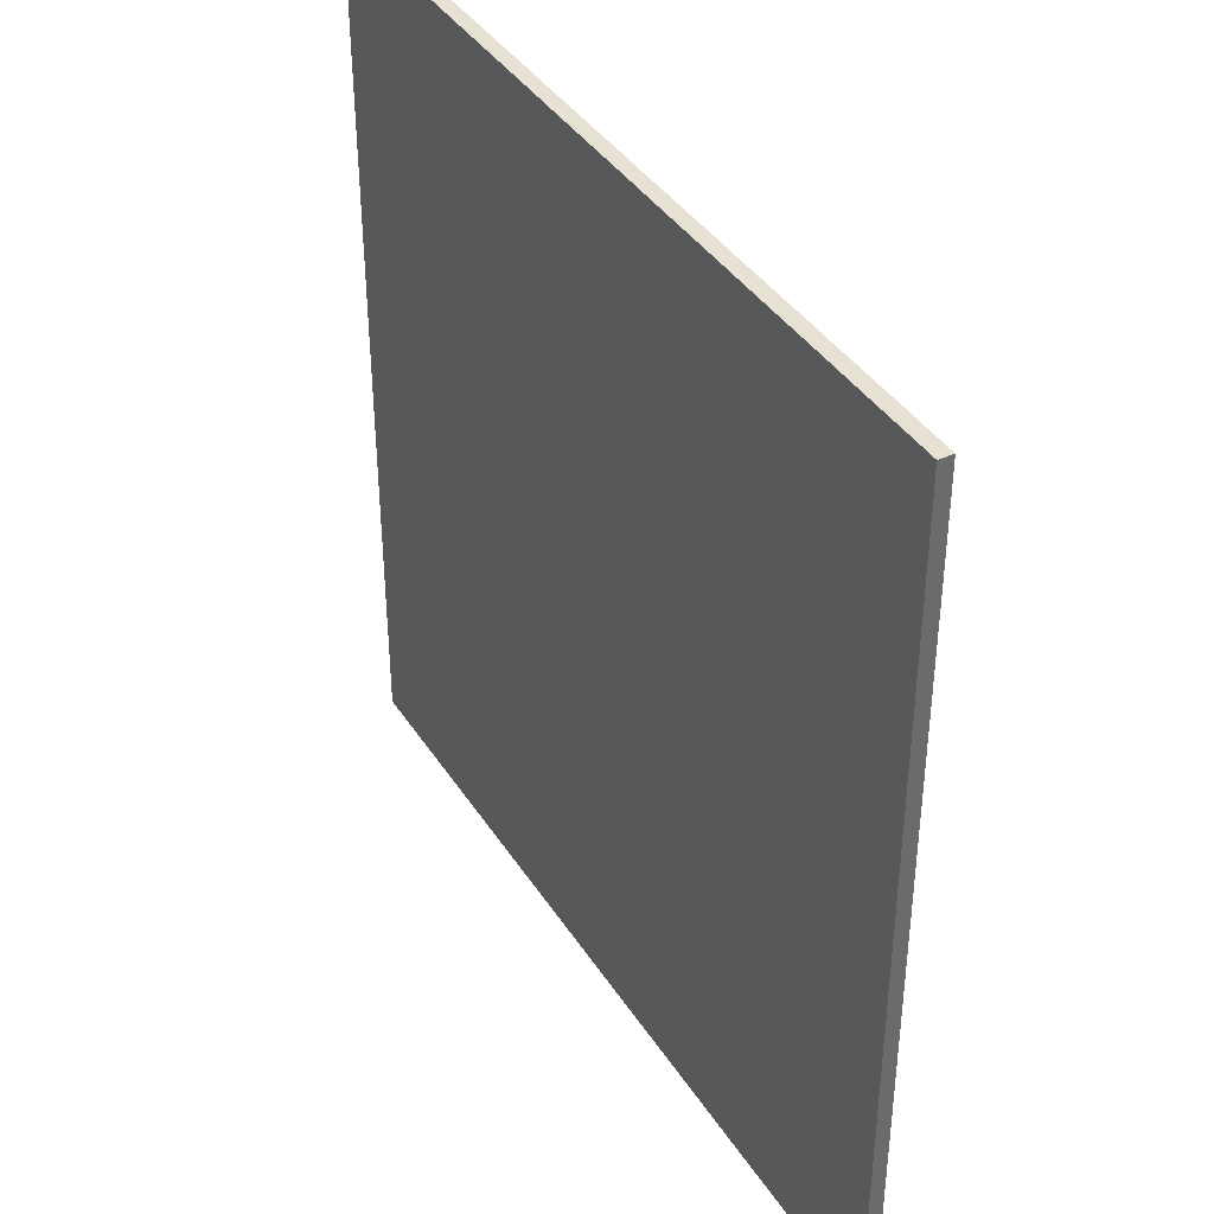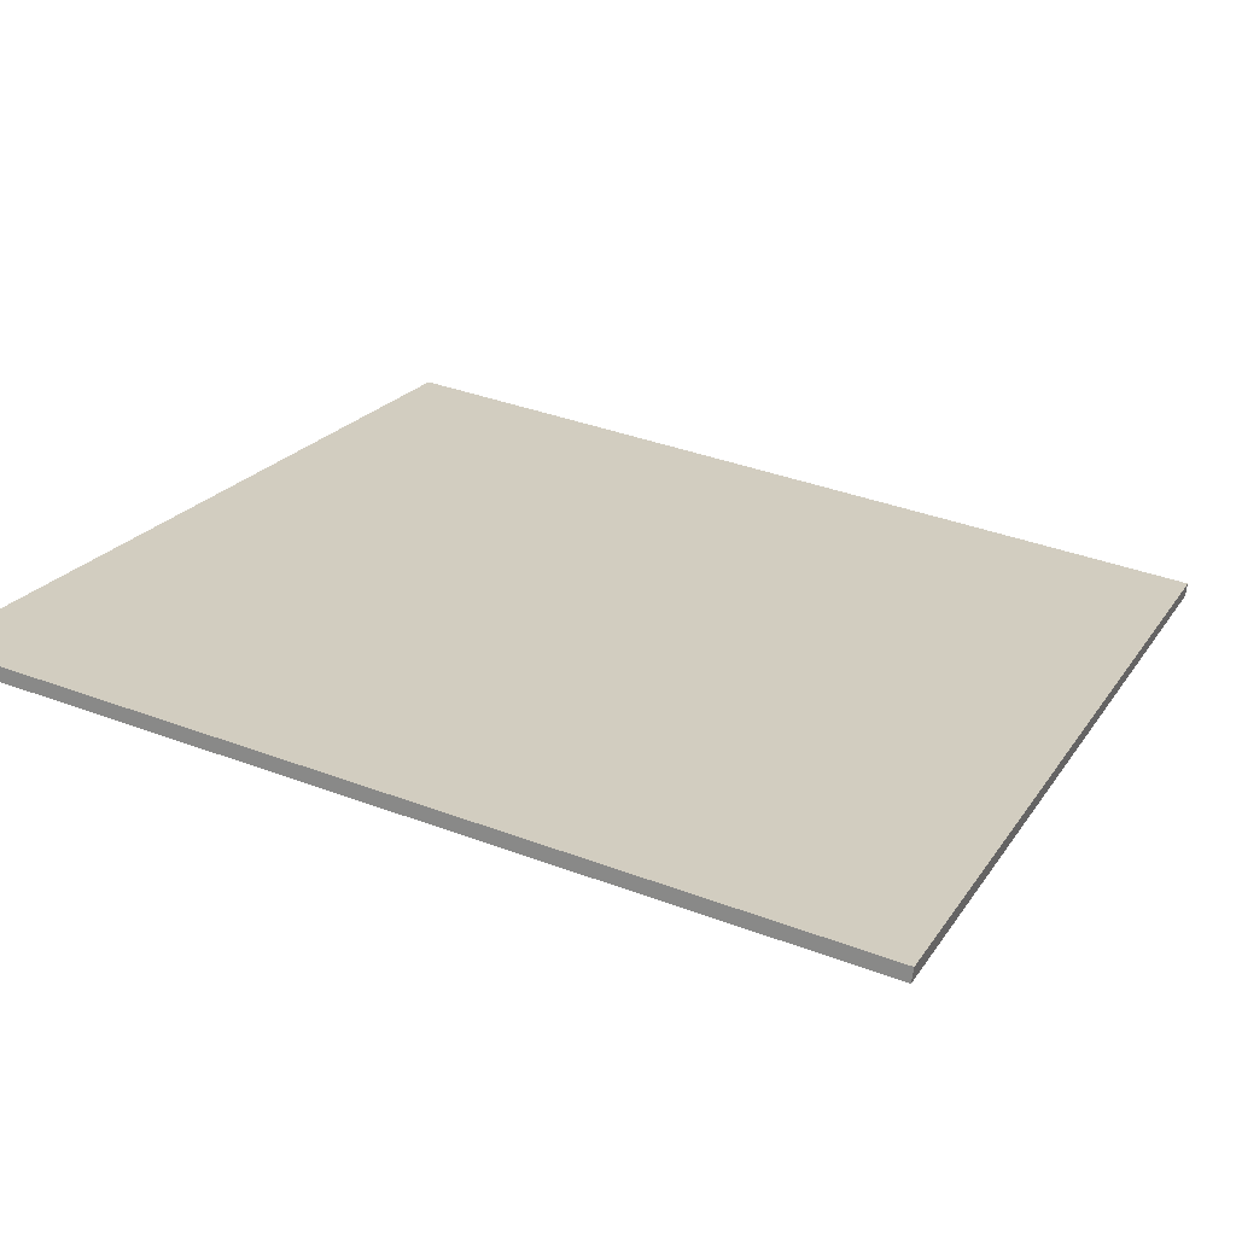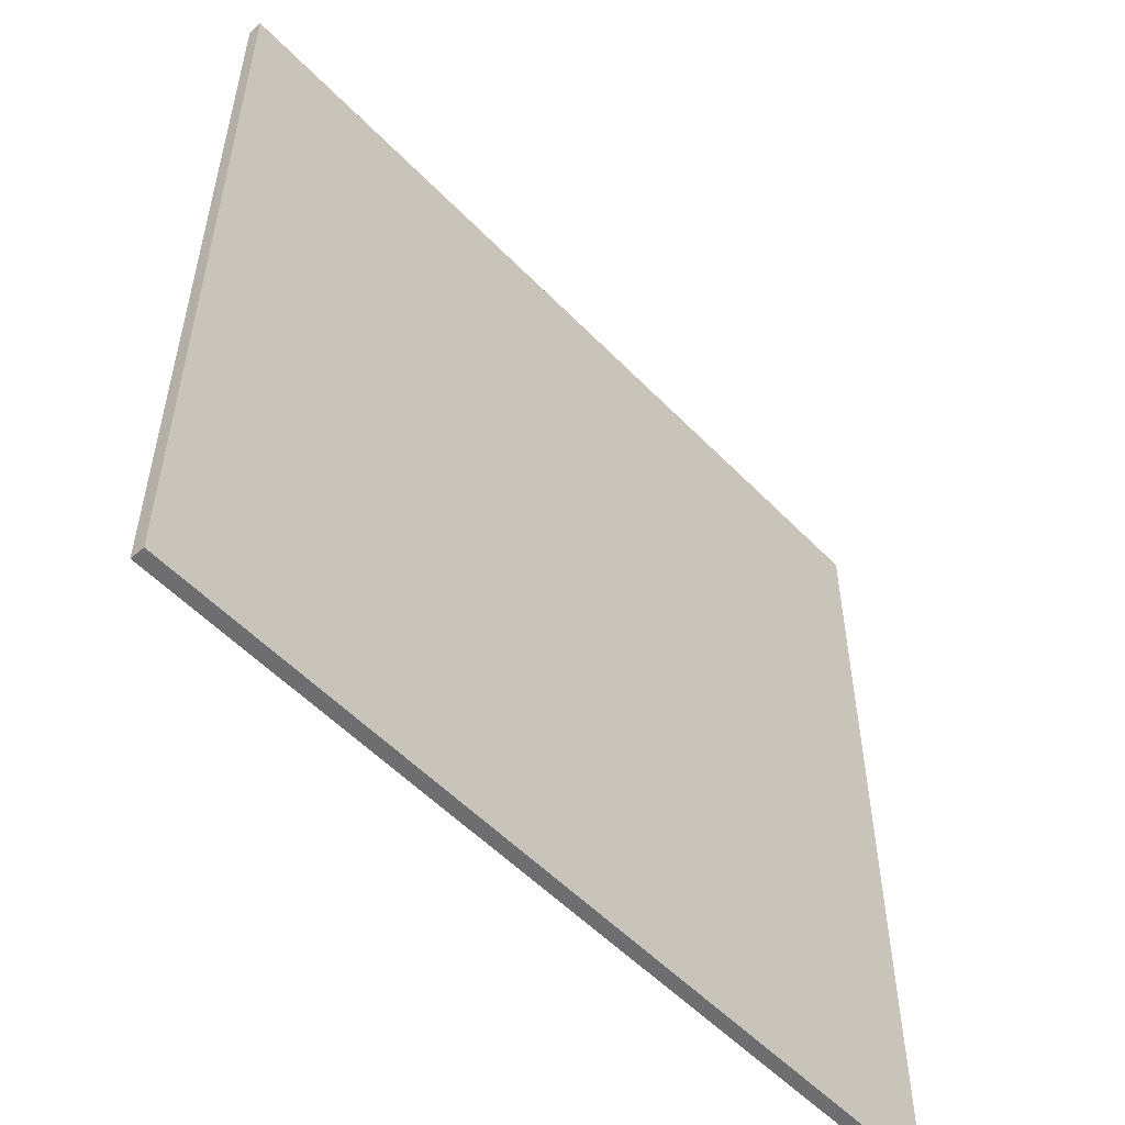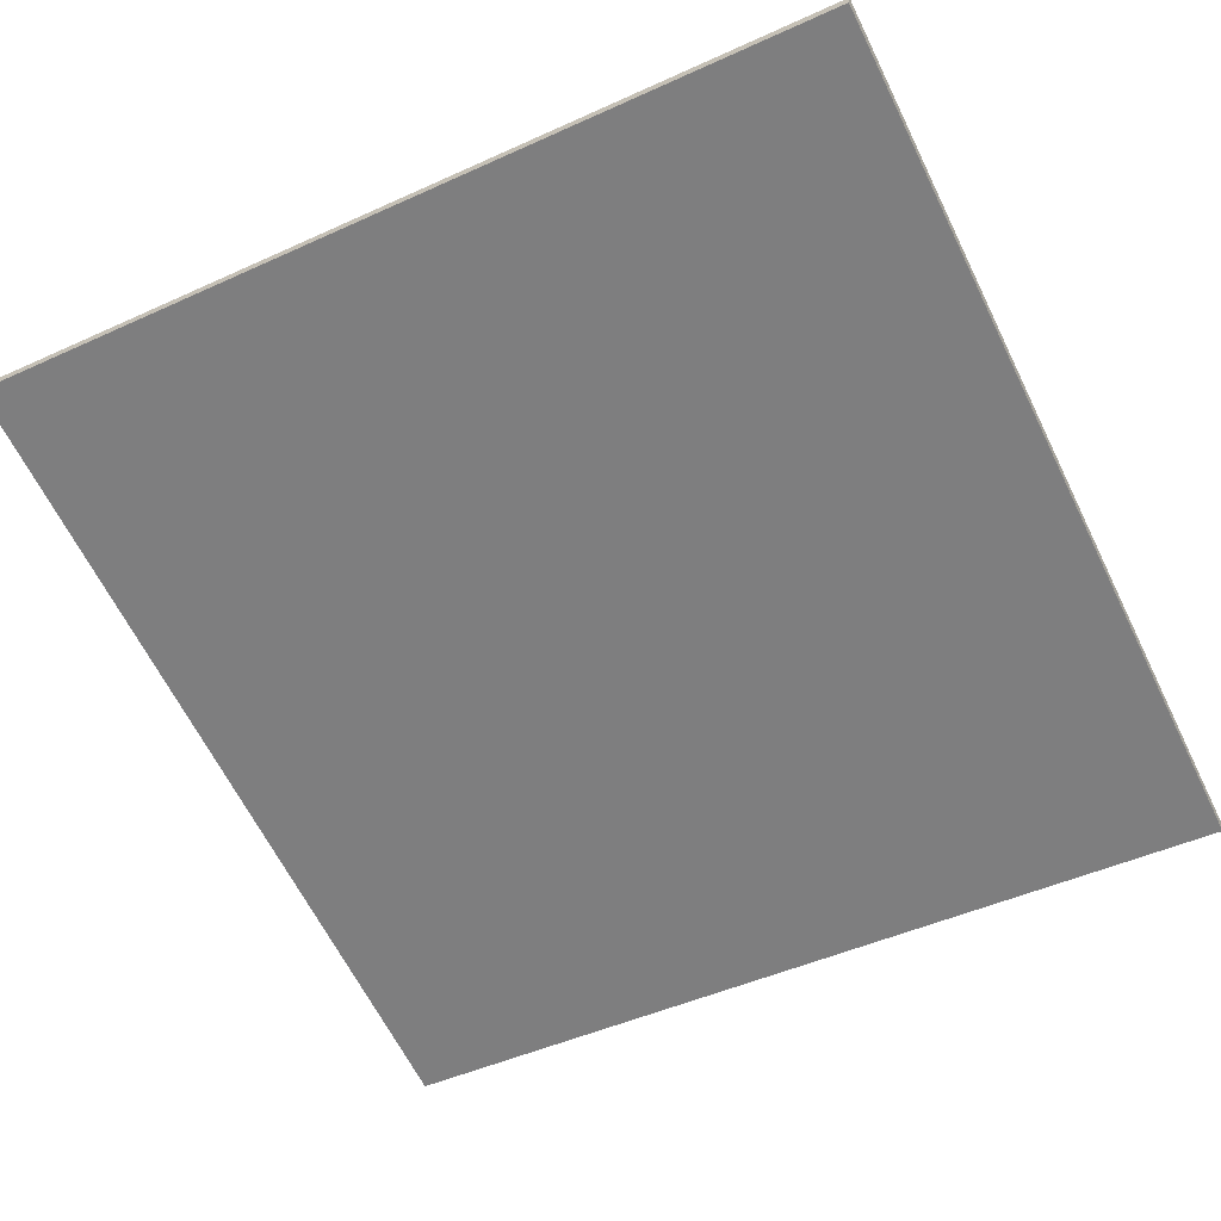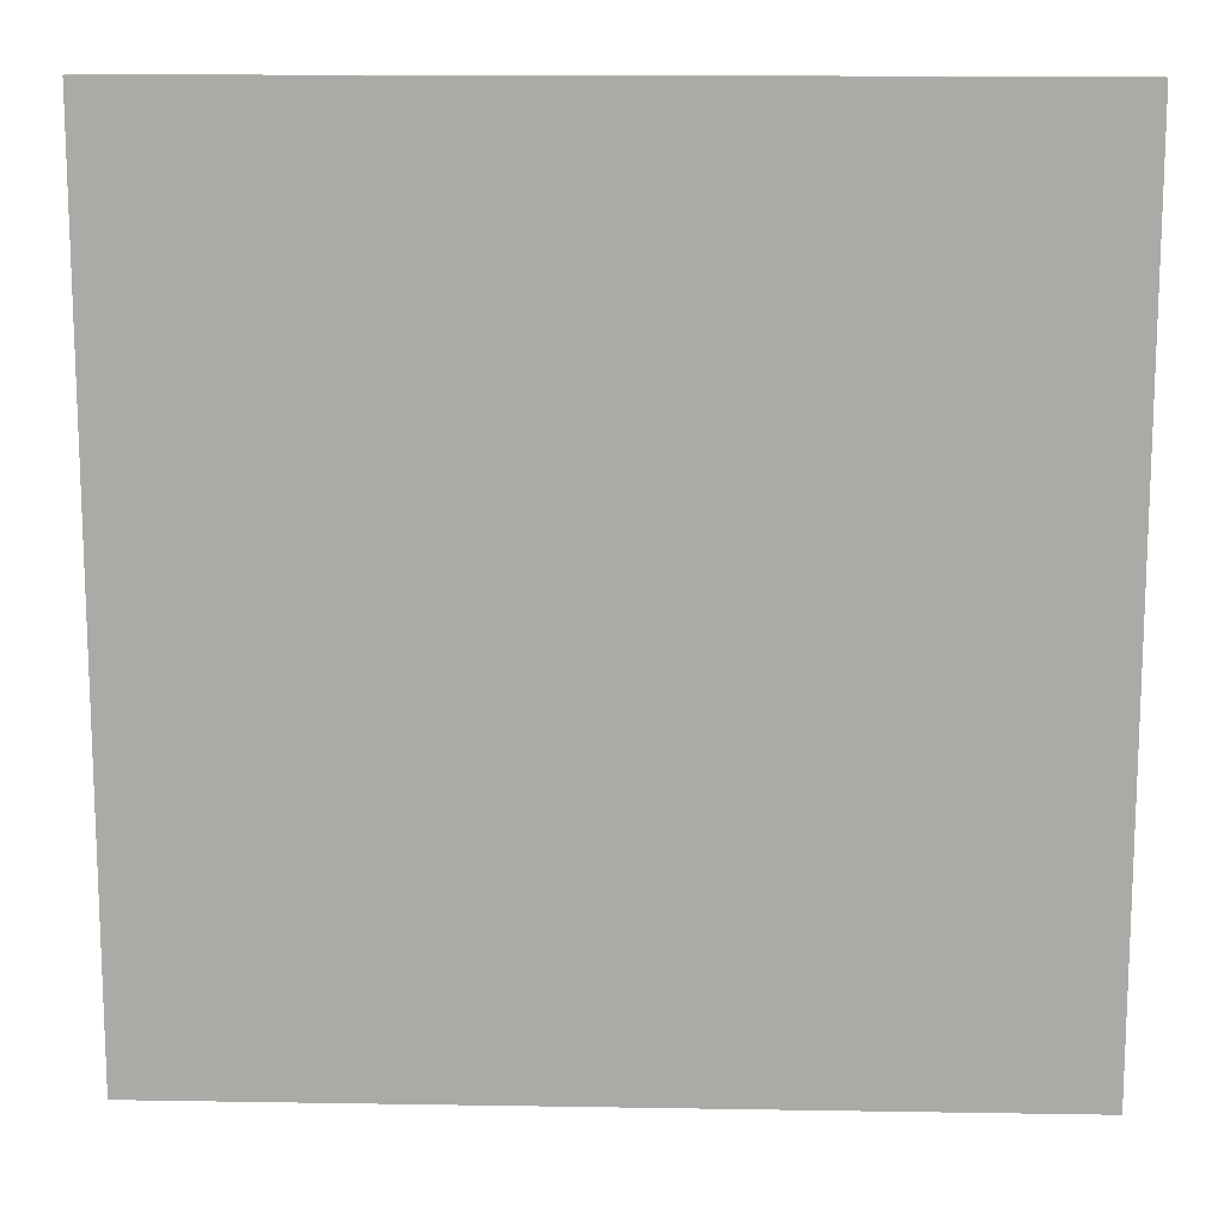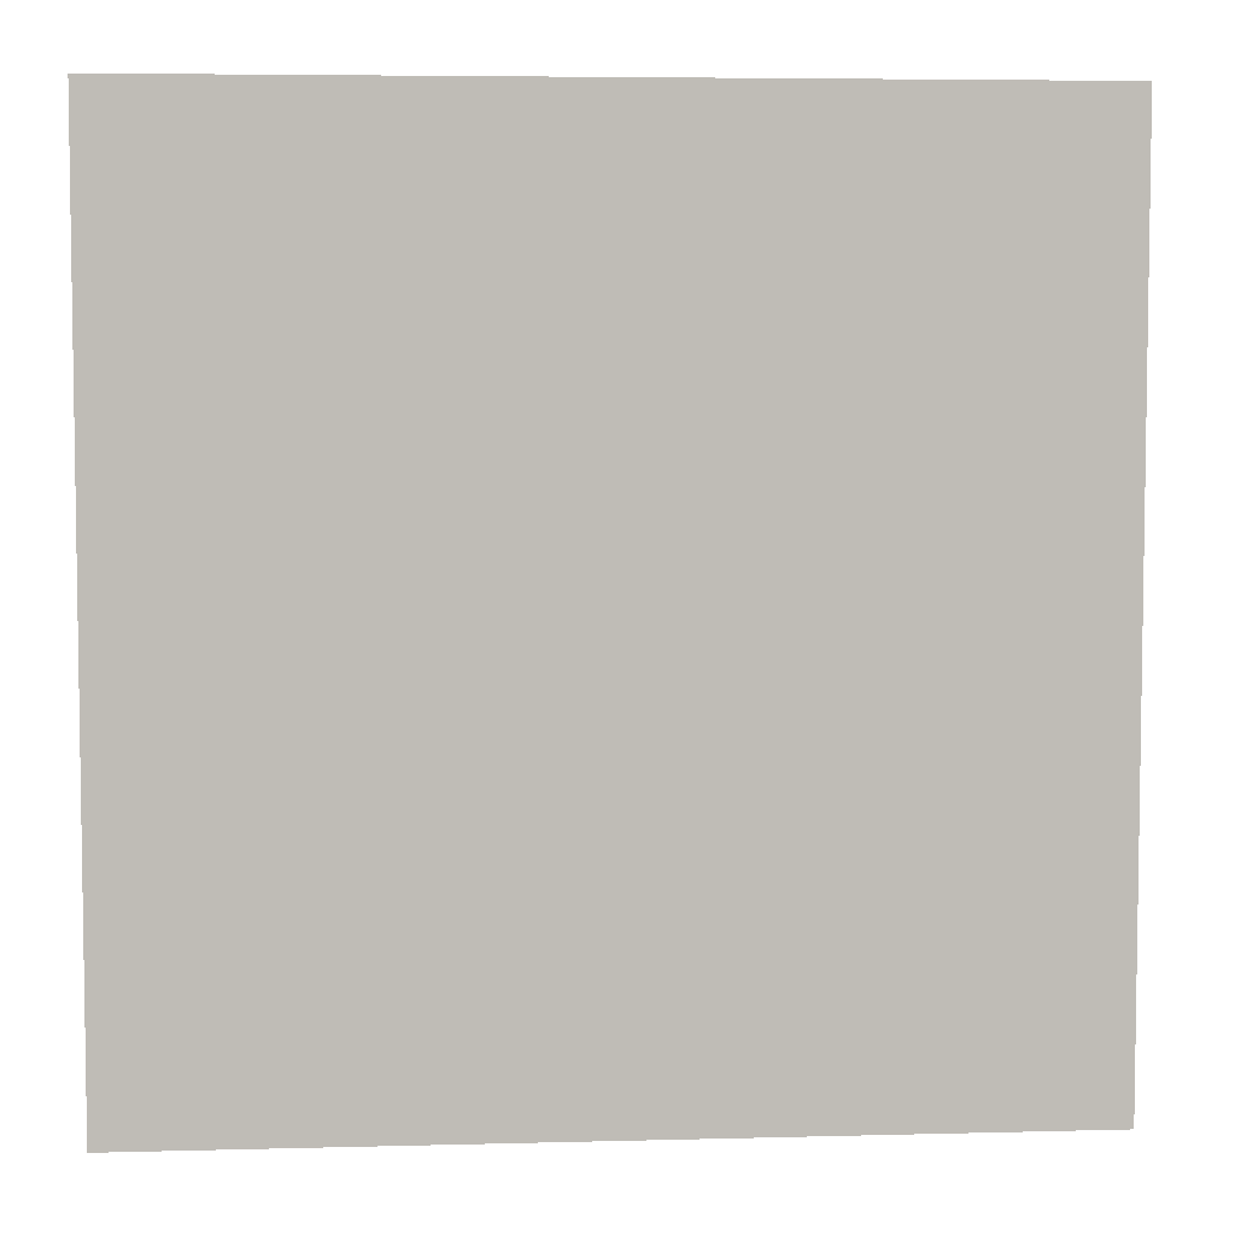
<metadata>
{"format":"obj","ext":"obj","renderer":"f3d","projection":"perspective","resolution":1024,"background":"white","views":[{"elev":39.5,"azim":-134.8,"up":"+Z"},{"elev":38.0,"azim":-64.6,"up":"+Y"},{"elev":-54.4,"azim":-62.5,"up":"+Z"},{"elev":-47.0,"azim":-62.7,"up":"+Y"},{"elev":13.6,"azim":-13.1,"up":"+Z"},{"elev":5.5,"azim":-19.9,"up":"+Z"}]}
</metadata>
<code>
v -56.91 29.16 -4.57
v -56.91 29.16 4.57
v -56.87 29.3 -4.57
v -56.87 29.3 4.57
v -65.73 31.56 -4.57
v -65.73 31.56 4.57
v -65.69 31.71 -4.57
v -65.69 31.71 4.57
f 1 3 4
f 4 2 1
f 5 6 8
f 8 7 5
f 1 2 6
f 6 5 1
f 3 7 8
f 8 4 3
f 1 5 7
f 7 3 1
f 2 4 8
f 8 6 2

</code>
